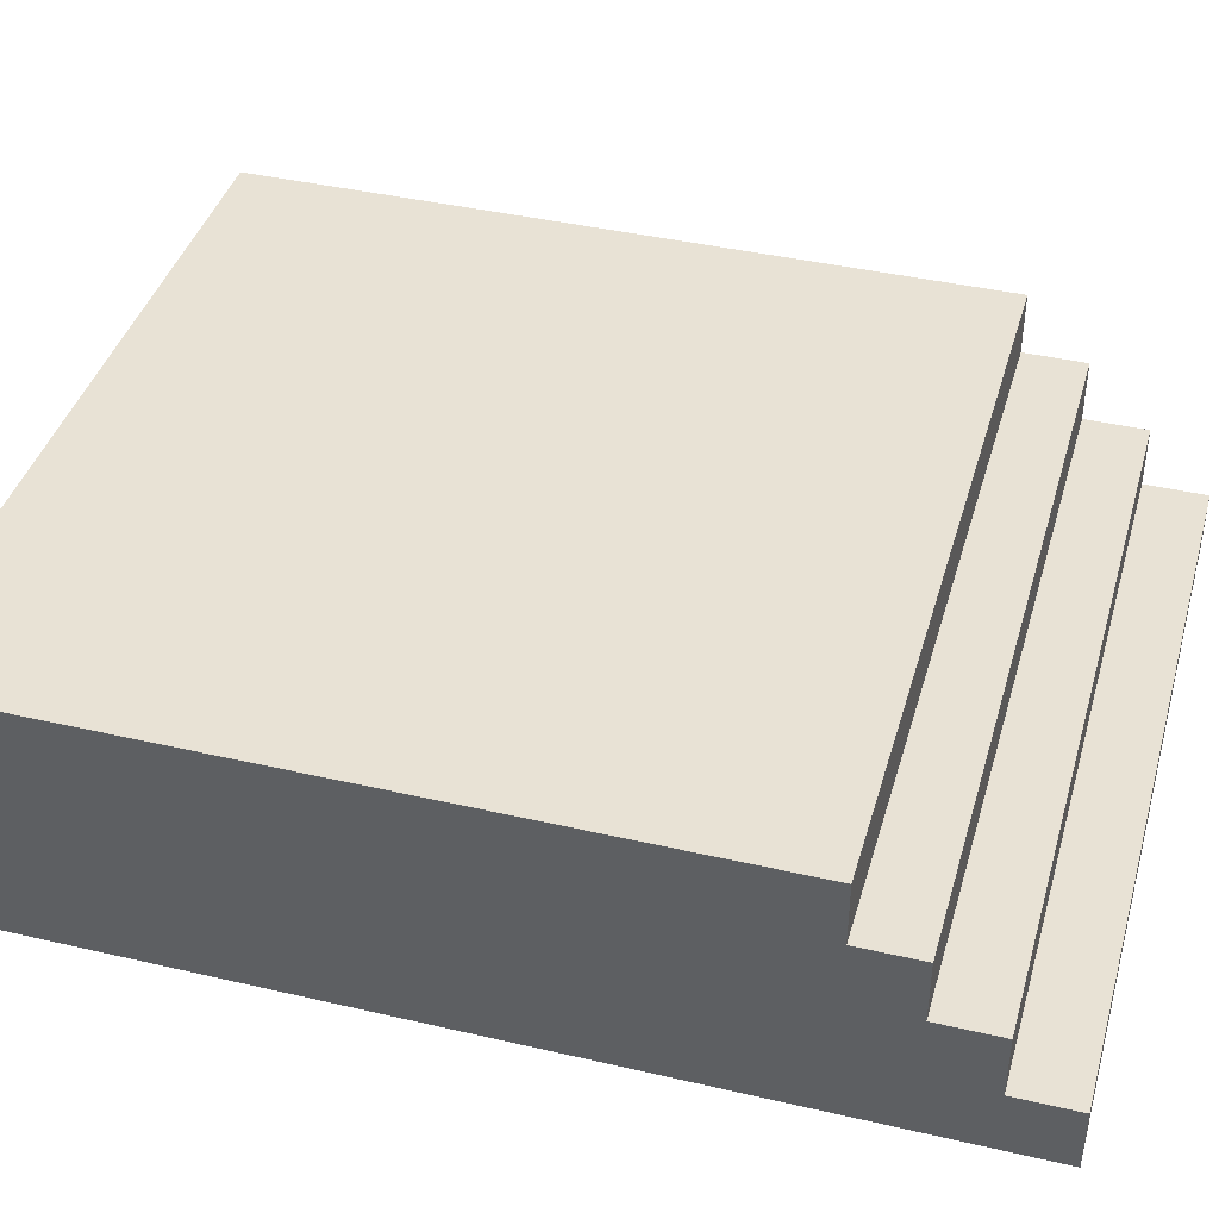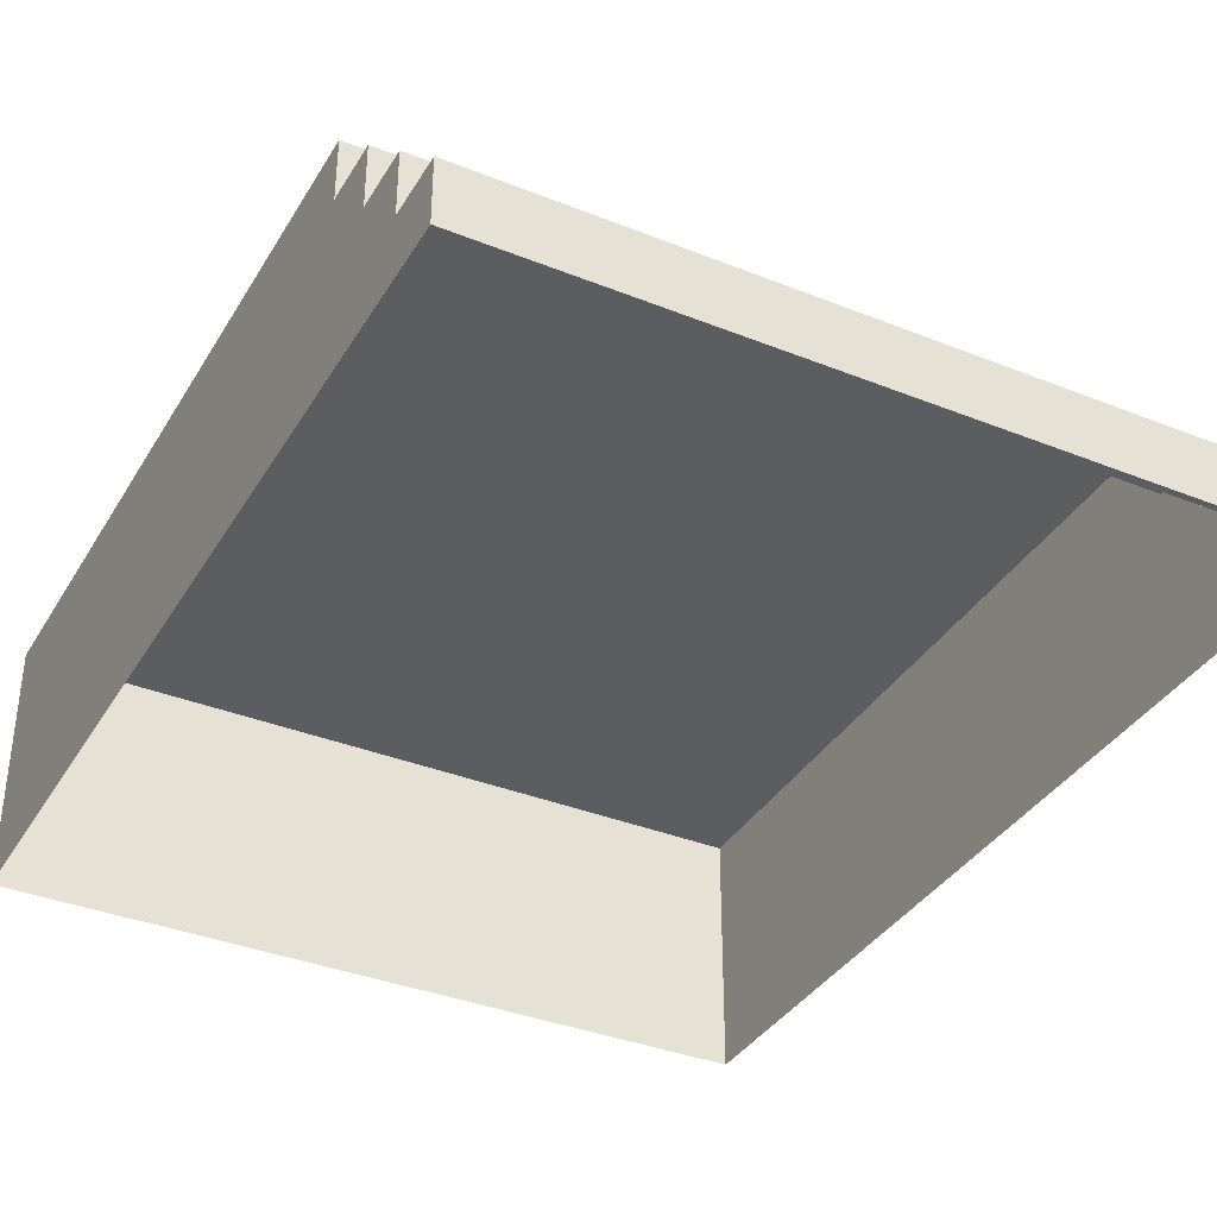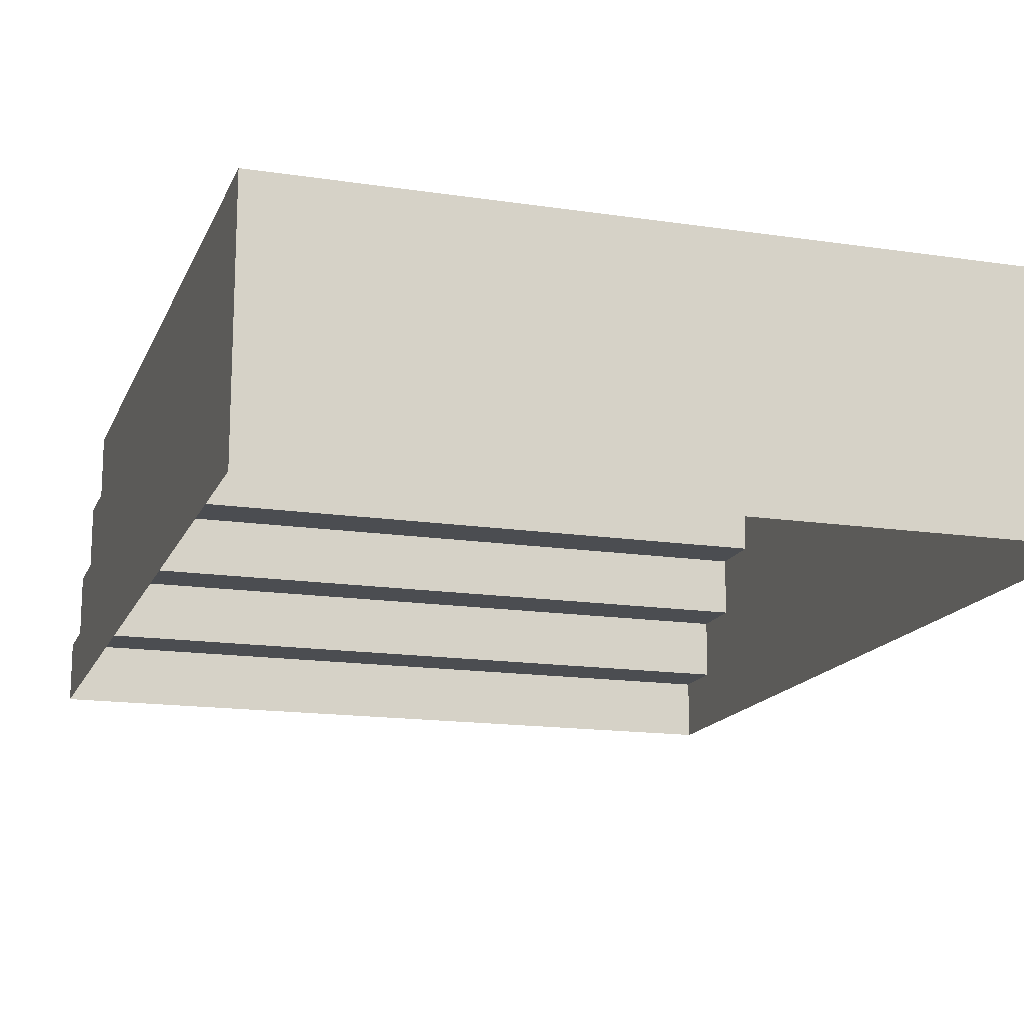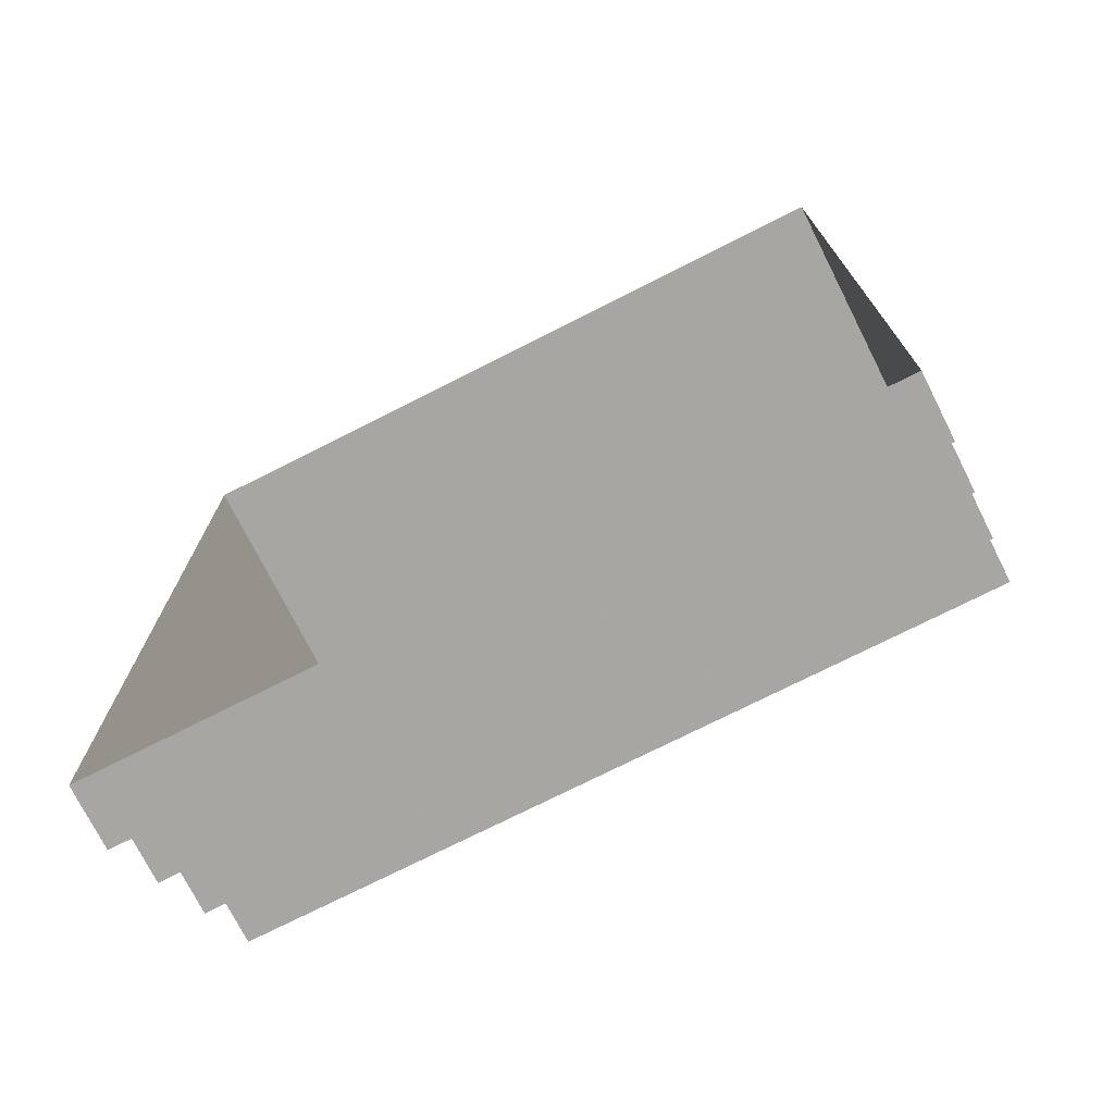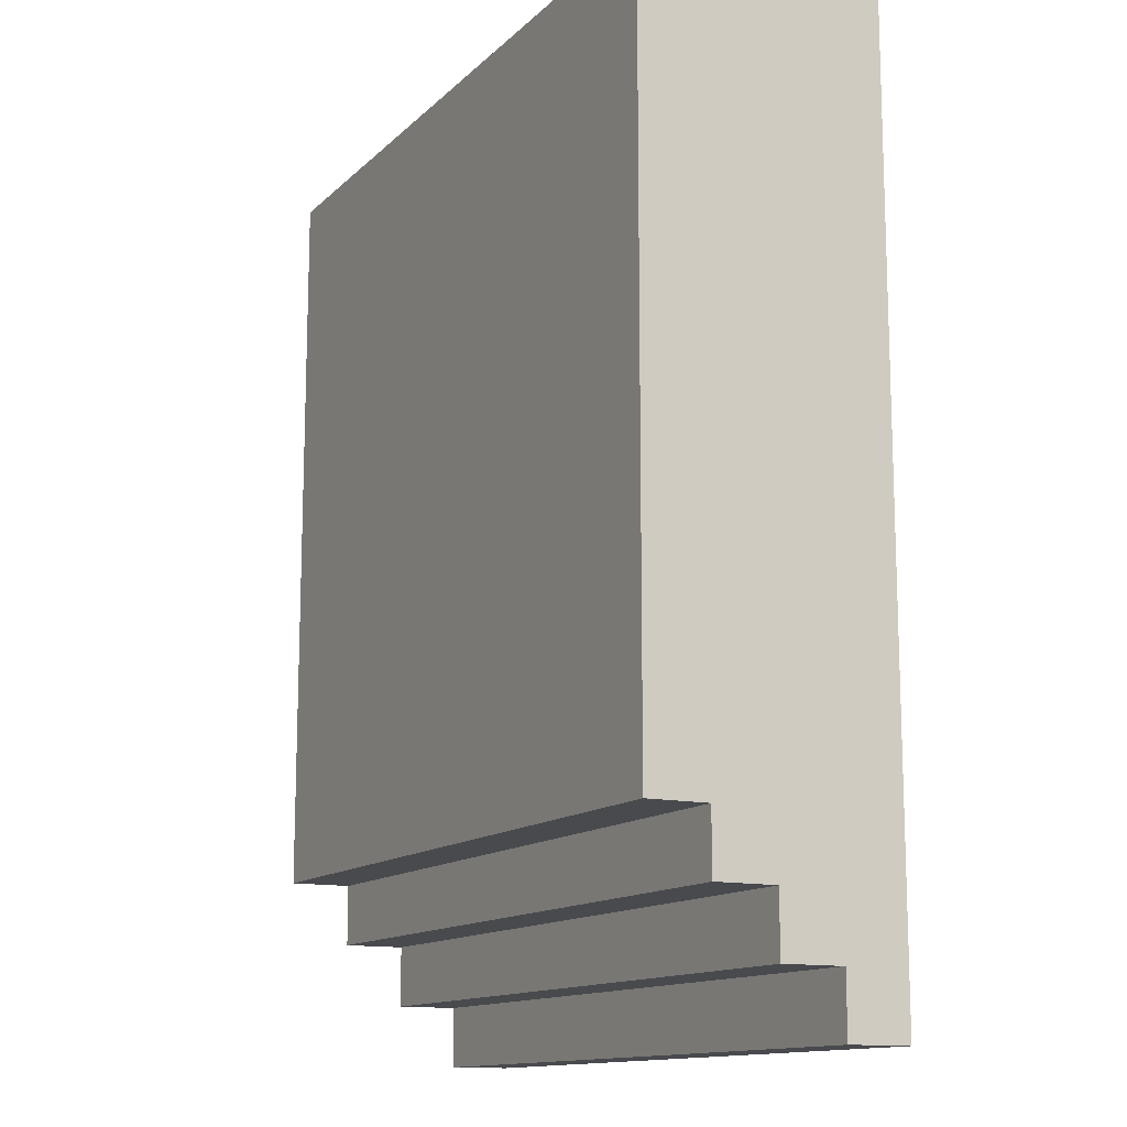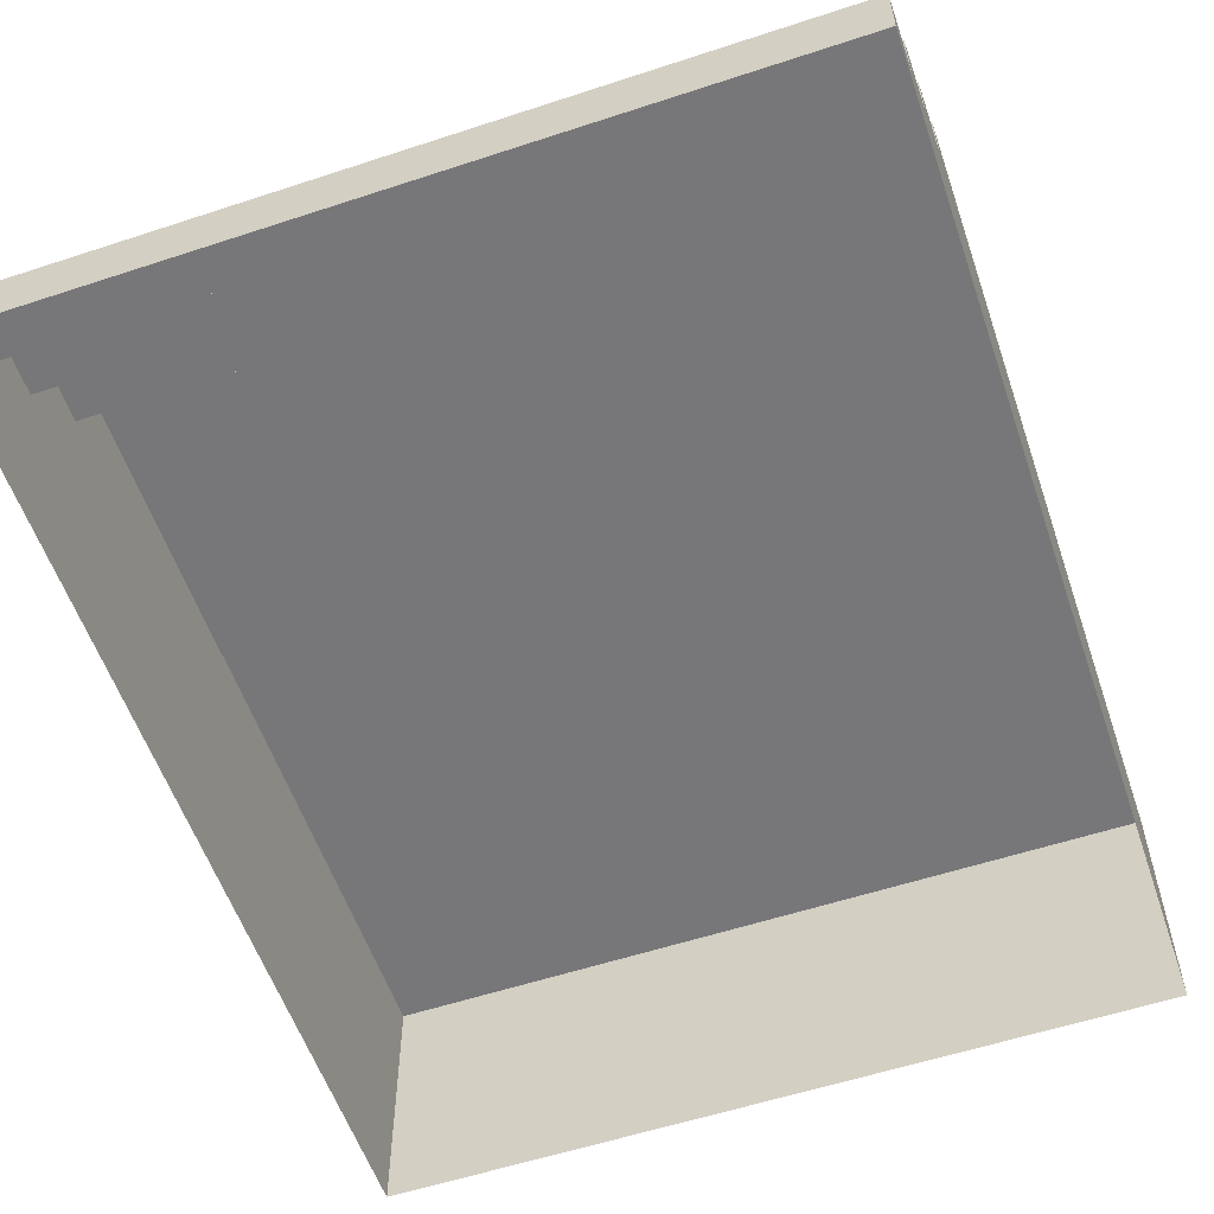
<metadata>
{"format":"obj","ext":"obj","renderer":"f3d","projection":"perspective","resolution":1024,"background":"white","views":[{"elev":40.9,"azim":-74.2,"up":"+Z"},{"elev":-36.5,"azim":-27.5,"up":"+Z"},{"elev":-15.7,"azim":162.5,"up":"+Z"},{"elev":-74.2,"azim":-153.2,"up":"+Y"},{"elev":-13.2,"azim":62.4,"up":"+Y"},{"elev":-57.2,"azim":18.9,"up":"+Z"}]}
</metadata>
<code>
g Spooky_Lunapark_Rampant_00
v 29.35 -4.624 2.325e-06
v 32.34 -4.624 2.325e-06
v 32.34 -4.624 1
v 29.35 -4.624 1
v 29.35 -4.624 1
v 32.34 -4.624 1
v 32.34 -7.624 1
v 29.35 -7.624 1
v 32.34 -7.624 1
v 32.34 -7.624 0.75
v 29.35 -7.624 0.75
v 29.35 -7.624 1
v 32.34 -7.624 0.75
v 32.34 -7.874 0.75
v 29.35 -7.874 0.75
v 29.35 -7.624 0.75
v 32.34 -7.874 0.75
v 32.34 -7.874 0.5
v 29.35 -7.874 0.5
v 29.35 -7.874 0.75
v 32.34 -7.874 0.5
v 32.34 -8.124 0.5
v 29.35 -8.124 0.5
v 29.35 -7.874 0.5
v 32.34 -8.124 0.5
v 32.34 -8.124 0.25
v 29.35 -8.124 0.25
v 29.35 -8.124 0.5
v 32.34 -8.124 0.25
v 32.34 -8.374 0.25
v 29.35 -8.374 0.25
v 29.35 -8.124 0.25
v 32.34 -8.374 0.25
v 32.34 -8.374 -3.876e-07
v 29.35 -8.374 -3.876e-07
v 29.35 -8.374 0.25
v 29.35 -7.624 0.75
v 29.35 -4.624 2.325e-06
v 29.35 -4.624 1
v 29.35 -7.624 1
v 29.35 -7.874 0.5
v 29.35 -7.874 0.75
v 29.35 -8.124 0.25
v 29.35 -8.374 -3.876e-07
v 29.35 -8.374 0.25
v 29.35 -8.124 0.5
v 32.34 -7.624 0.75
v 32.34 -7.624 1
v 32.34 -4.624 1
v 32.34 -4.624 2.325e-06
v 32.34 -7.874 0.5
v 32.34 -7.874 0.75
v 32.34 -8.124 0.25
v 32.34 -8.374 -3.876e-07
v 32.34 -8.374 0.25
v 32.34 -8.124 0.5
g Spooky_Lunapark_Rampant_00_0
f 3 2 1
f 4 3 1
f 7 6 5
f 8 7 5
f 11 10 9
f 12 11 9
f 15 14 13
f 16 15 13
f 19 18 17
f 20 19 17
f 23 22 21
f 24 23 21
f 27 26 25
f 28 27 25
f 31 30 29
f 32 31 29
f 35 34 33
f 36 35 33
f 39 38 37
f 40 39 37
f 38 41 37
f 41 42 37
f 38 43 41
f 43 38 44
f 45 43 44
f 43 46 41
f 49 48 47
f 50 49 47
f 51 50 47
f 52 51 47
f 50 51 53
f 54 50 53
f 55 54 53
f 51 56 53

</code>
